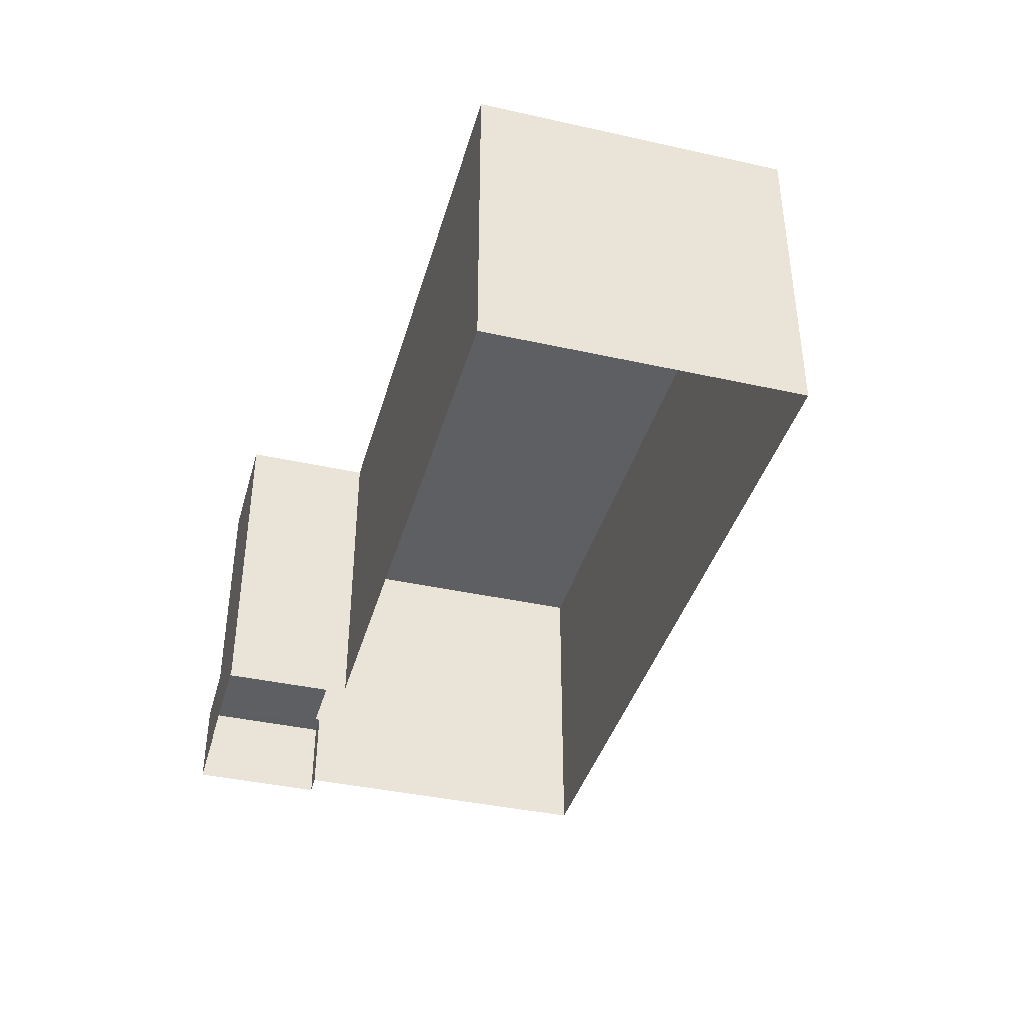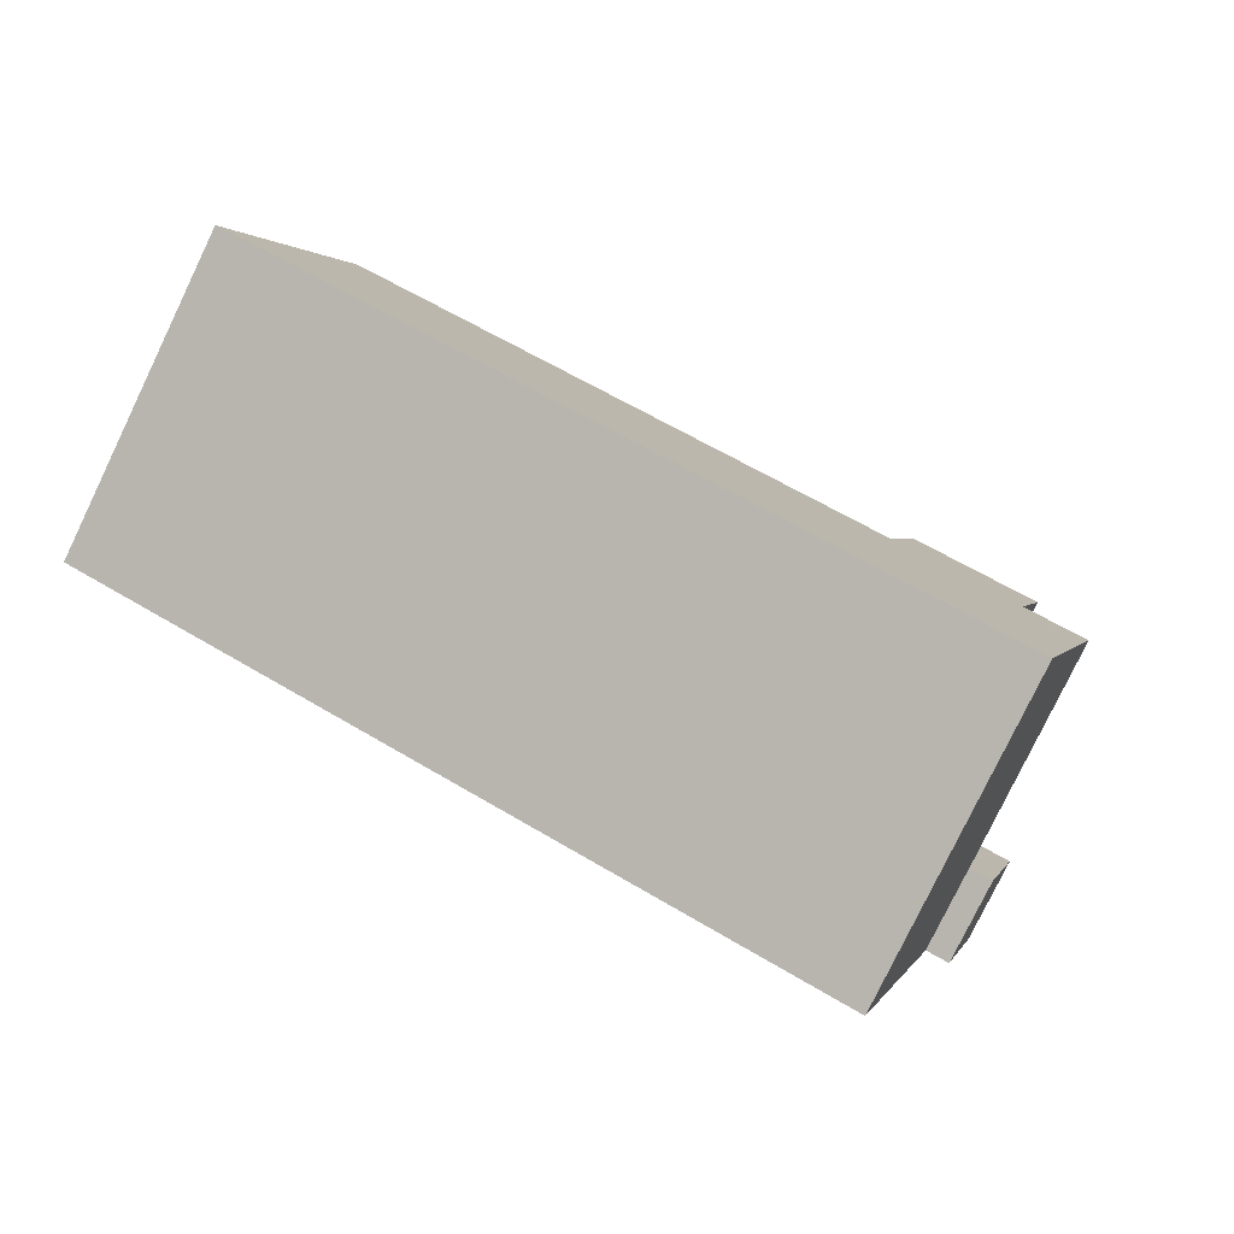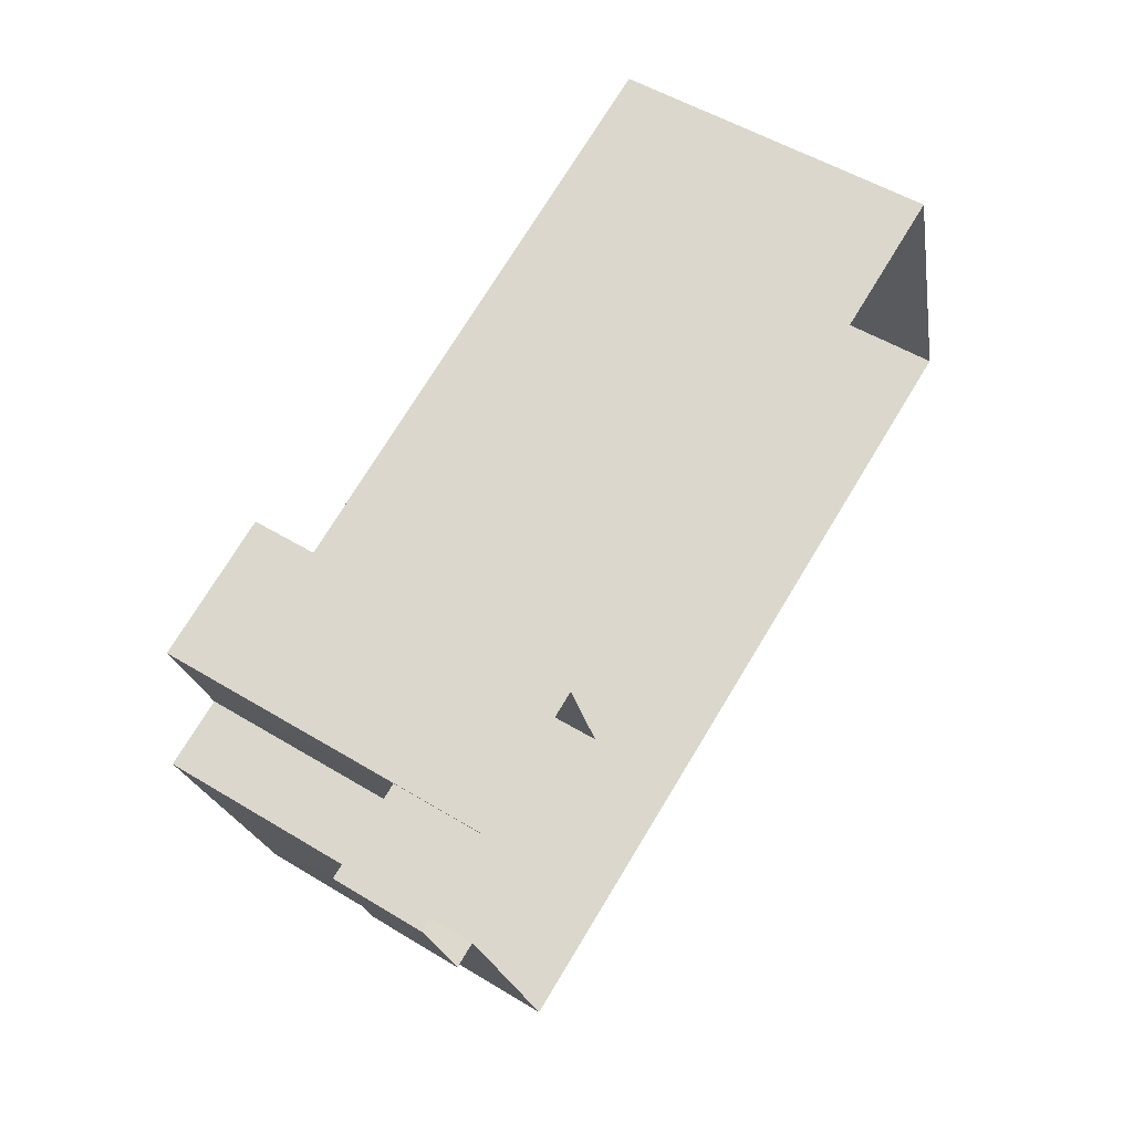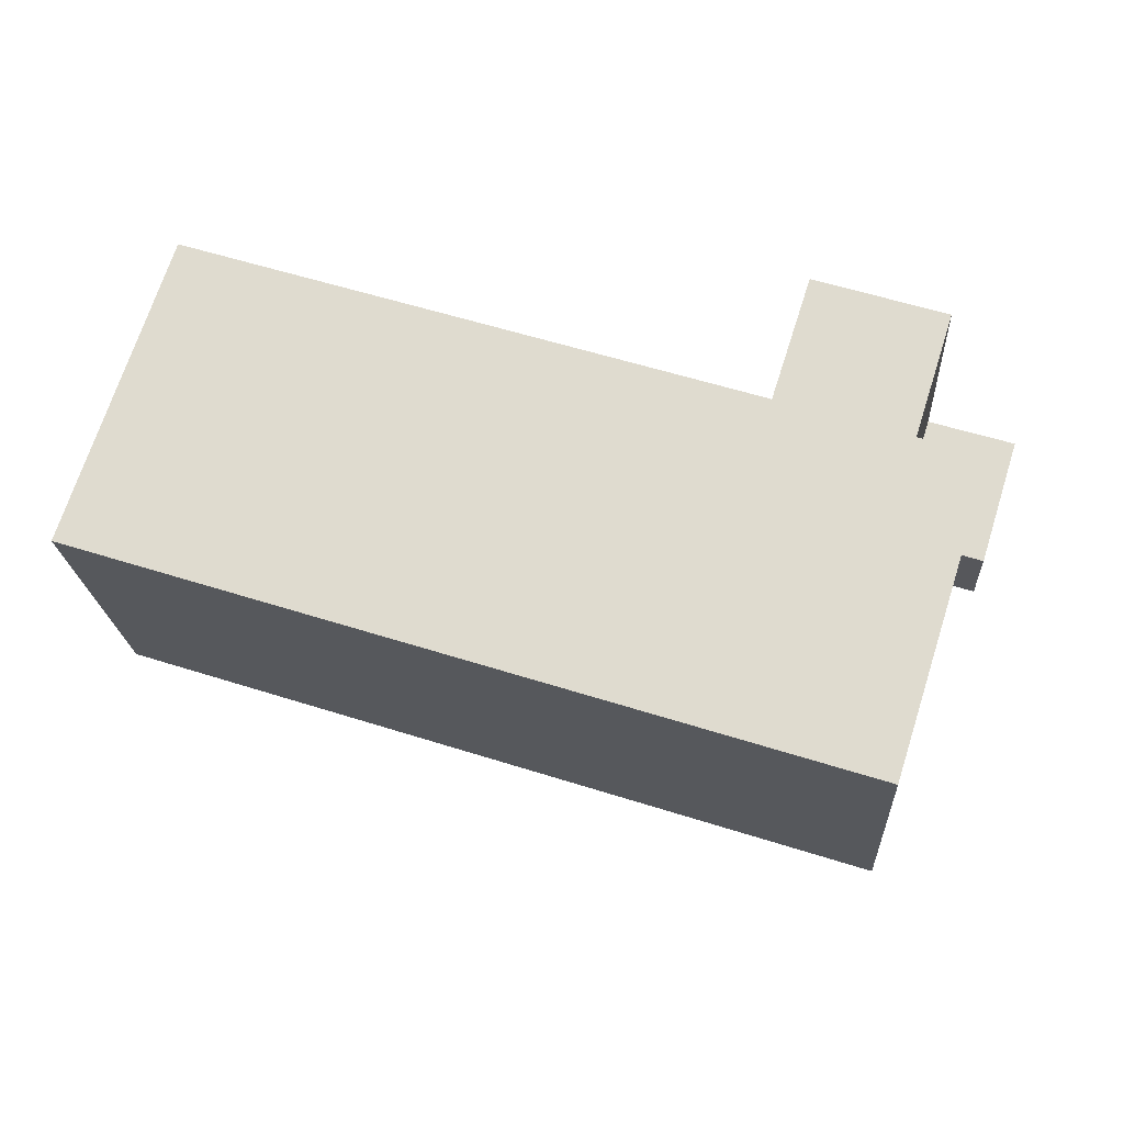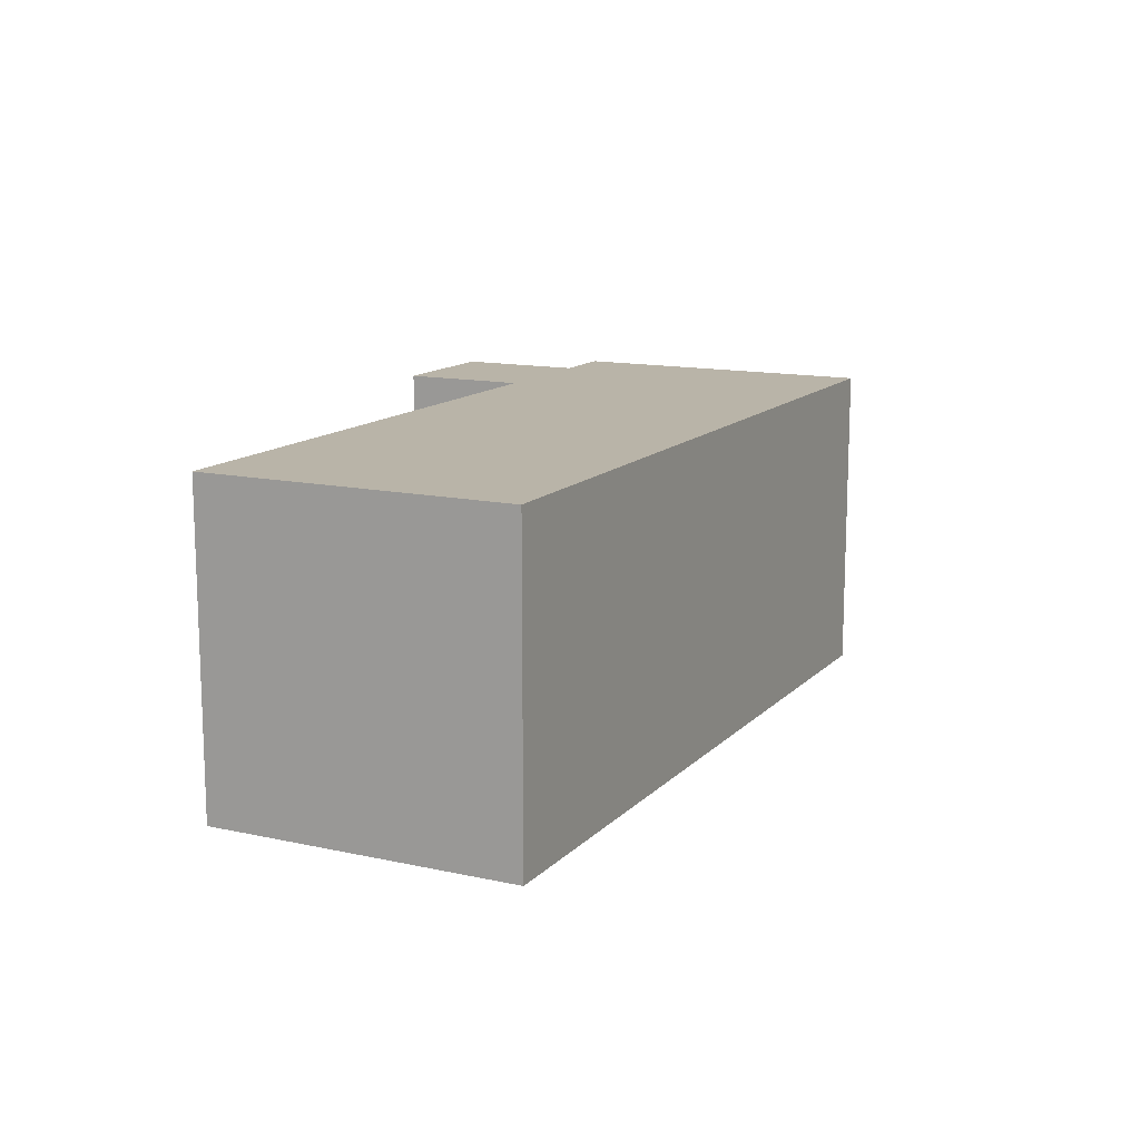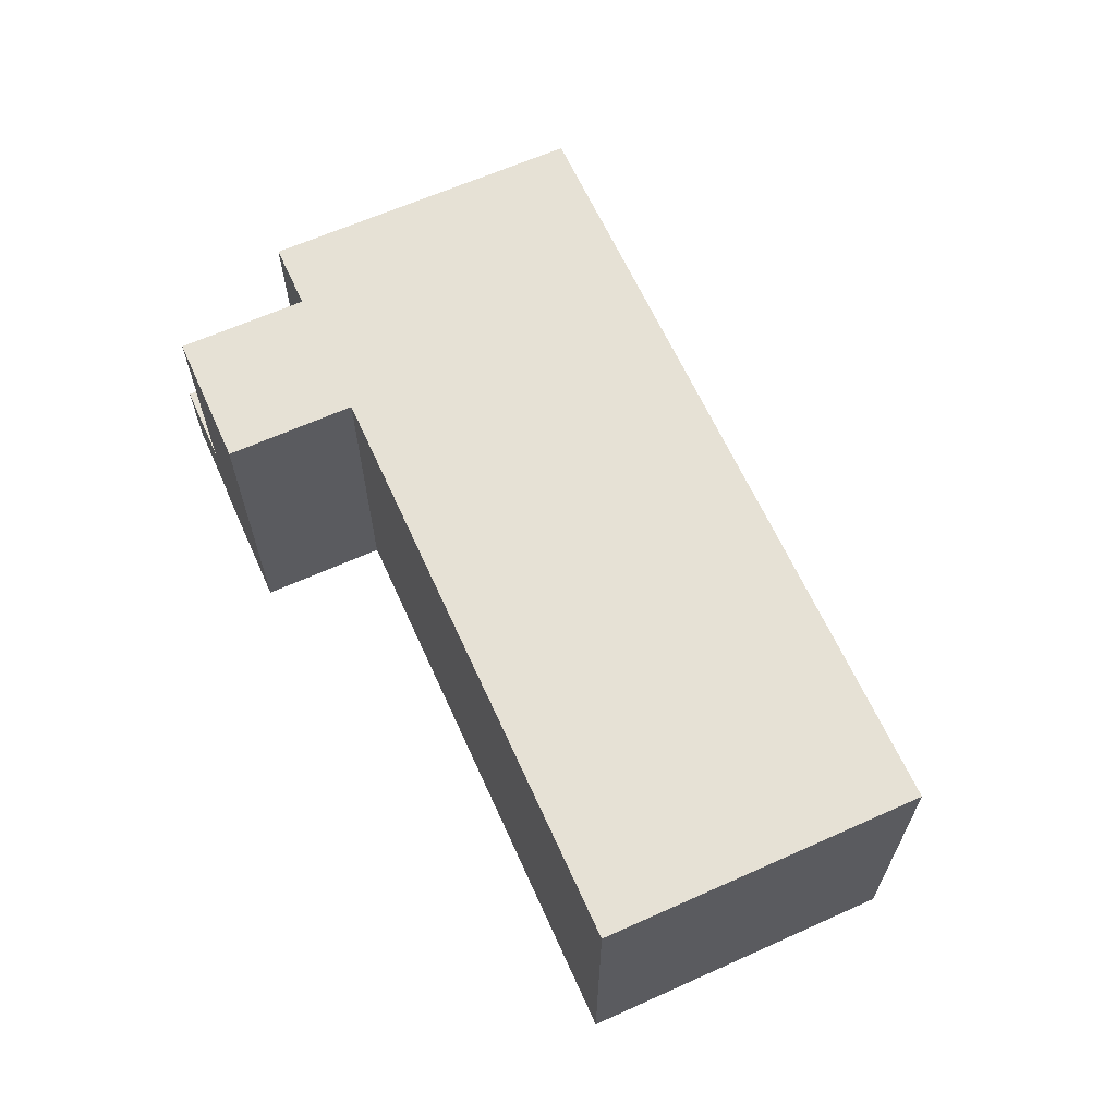
<metadata>
{"format":"obj","ext":"obj","renderer":"f3d","projection":"perspective","resolution":1024,"background":"white","views":[{"elev":-39.6,"azim":-123.3,"up":"+Z"},{"elev":-80.0,"azim":-25.8,"up":"+Y"},{"elev":52.9,"azim":123.0,"up":"+Y"},{"elev":-21.1,"azim":3.5,"up":"+Y"},{"elev":13.3,"azim":-81.3,"up":"+Z"},{"elev":64.1,"azim":-132.1,"up":"+Z"}]}
</metadata>
<code>
v -2.256e+05 -1.275e+05 12.96
v -2.256e+05 -1.275e+05 12.96
v -2.256e+05 -1.275e+05 12.96
v -2.256e+05 -1.275e+05 12.96
v -2.256e+05 -1.275e+05 12.96
v -2.256e+05 -1.275e+05 12.96
v -2.256e+05 -1.275e+05 12.96
v -2.256e+05 -1.275e+05 12.96
v -2.256e+05 -1.275e+05 12.96
v -2.256e+05 -1.275e+05 12.96
v -2.256e+05 -1.275e+05 25.73
v -2.256e+05 -1.275e+05 25.73
v -2.256e+05 -1.275e+05 25.73
v -2.256e+05 -1.275e+05 25.73
v -2.256e+05 -1.275e+05 25.73
v -2.256e+05 -1.275e+05 25.73
v -2.256e+05 -1.275e+05 25.73
v -2.256e+05 -1.275e+05 25.73
v -2.256e+05 -1.275e+05 16.41
v -2.256e+05 -1.275e+05 16.41
v -2.256e+05 -1.275e+05 16.41
v -2.256e+05 -1.275e+05 16.41
v -2.256e+05 -1.275e+05 16.41
v -2.256e+05 -1.275e+05 16.41
f 1 2 3
f 2 4 3
f 5 6 7
f 7 1 3
f 8 9 10
f 9 3 10
f 5 7 9
f 7 3 9
f 11 12 13
f 13 14 15
f 11 16 12
f 17 18 11
f 17 11 15
f 15 11 13
f 19 20 21
f 20 22 21
f 21 23 24
f 21 22 23
f 24 15 14
f 21 24 14
f 9 22 5
f 9 23 22
f 1 19 13
f 13 19 14
f 1 7 19
f 14 19 21
f 9 8 23
f 8 17 23
f 23 15 24
f 23 17 15
f 22 6 5
f 22 20 6
f 16 3 4
f 16 11 3
f 17 8 10
f 18 17 10
f 12 4 2
f 12 16 4
f 18 10 3
f 11 18 3
f 12 2 1
f 13 12 1
f 19 6 20
f 19 7 6

</code>
